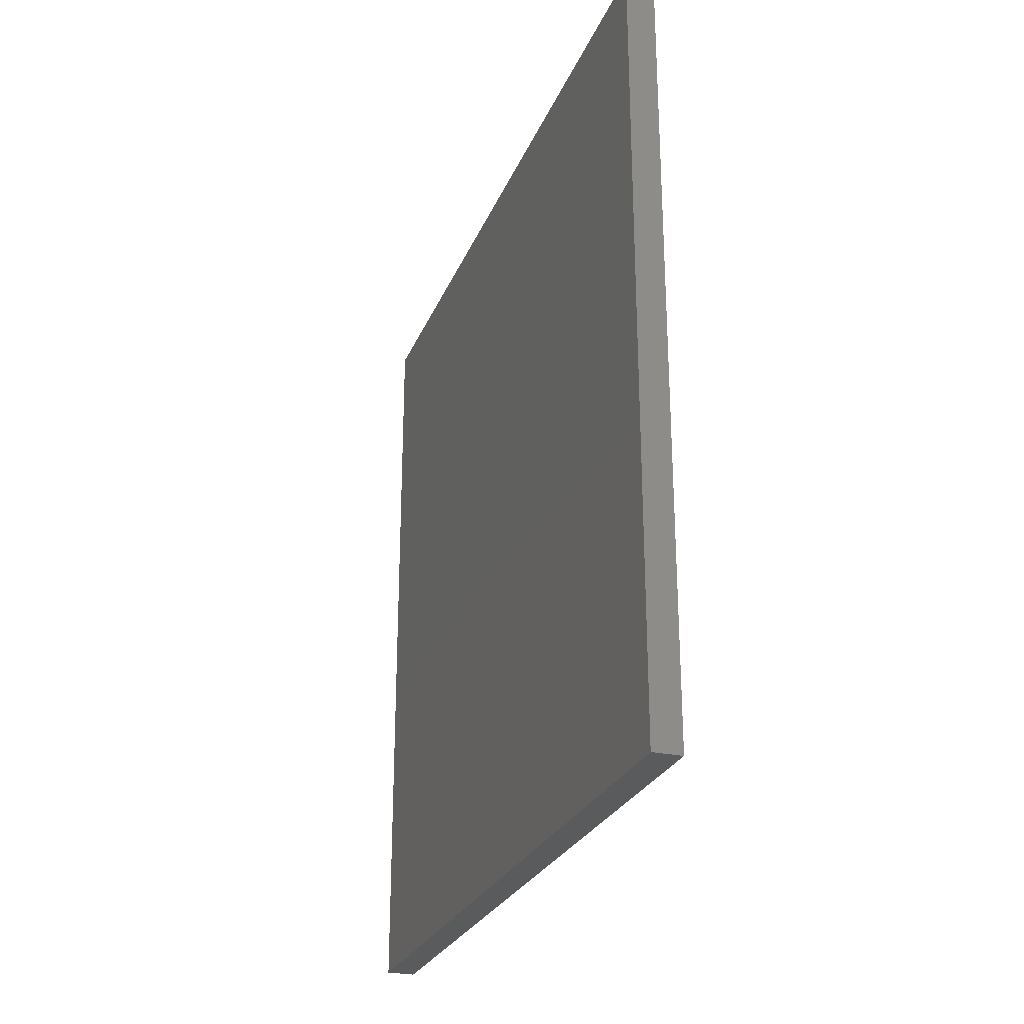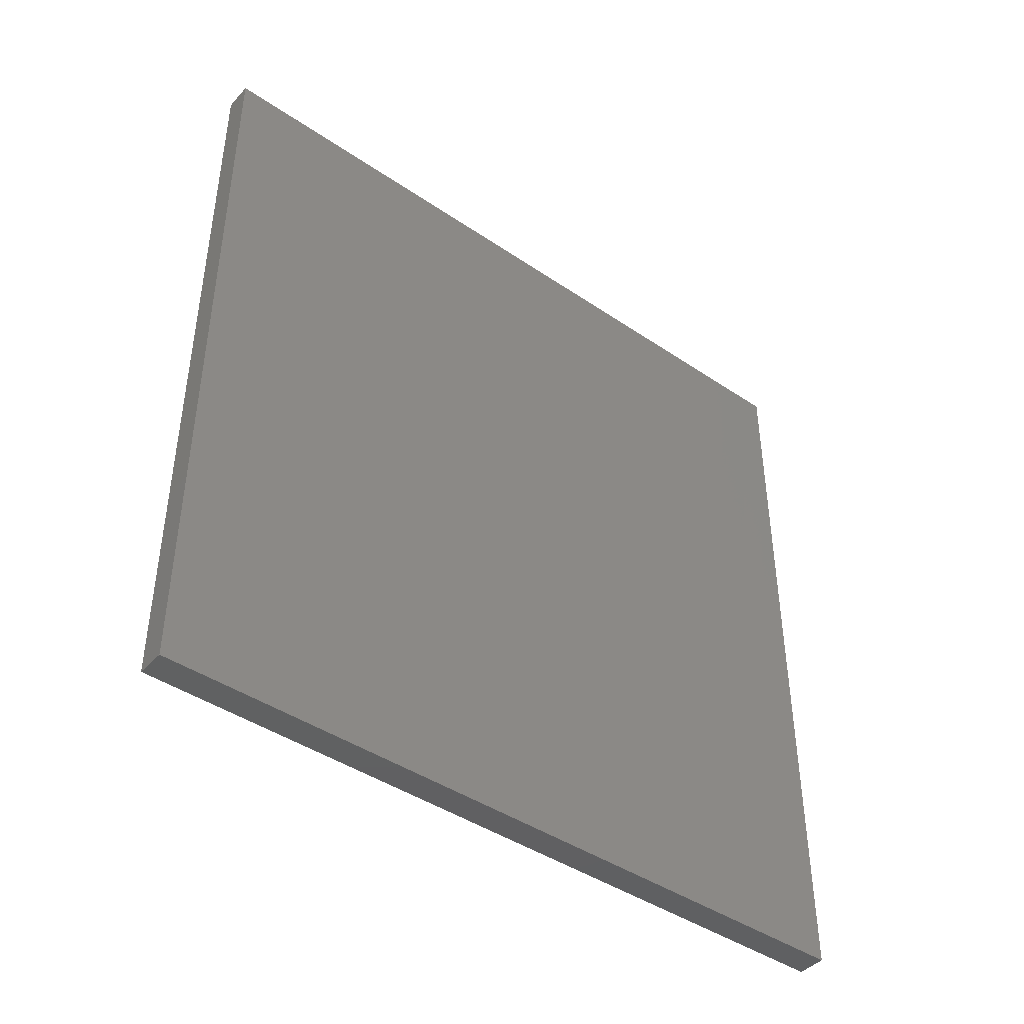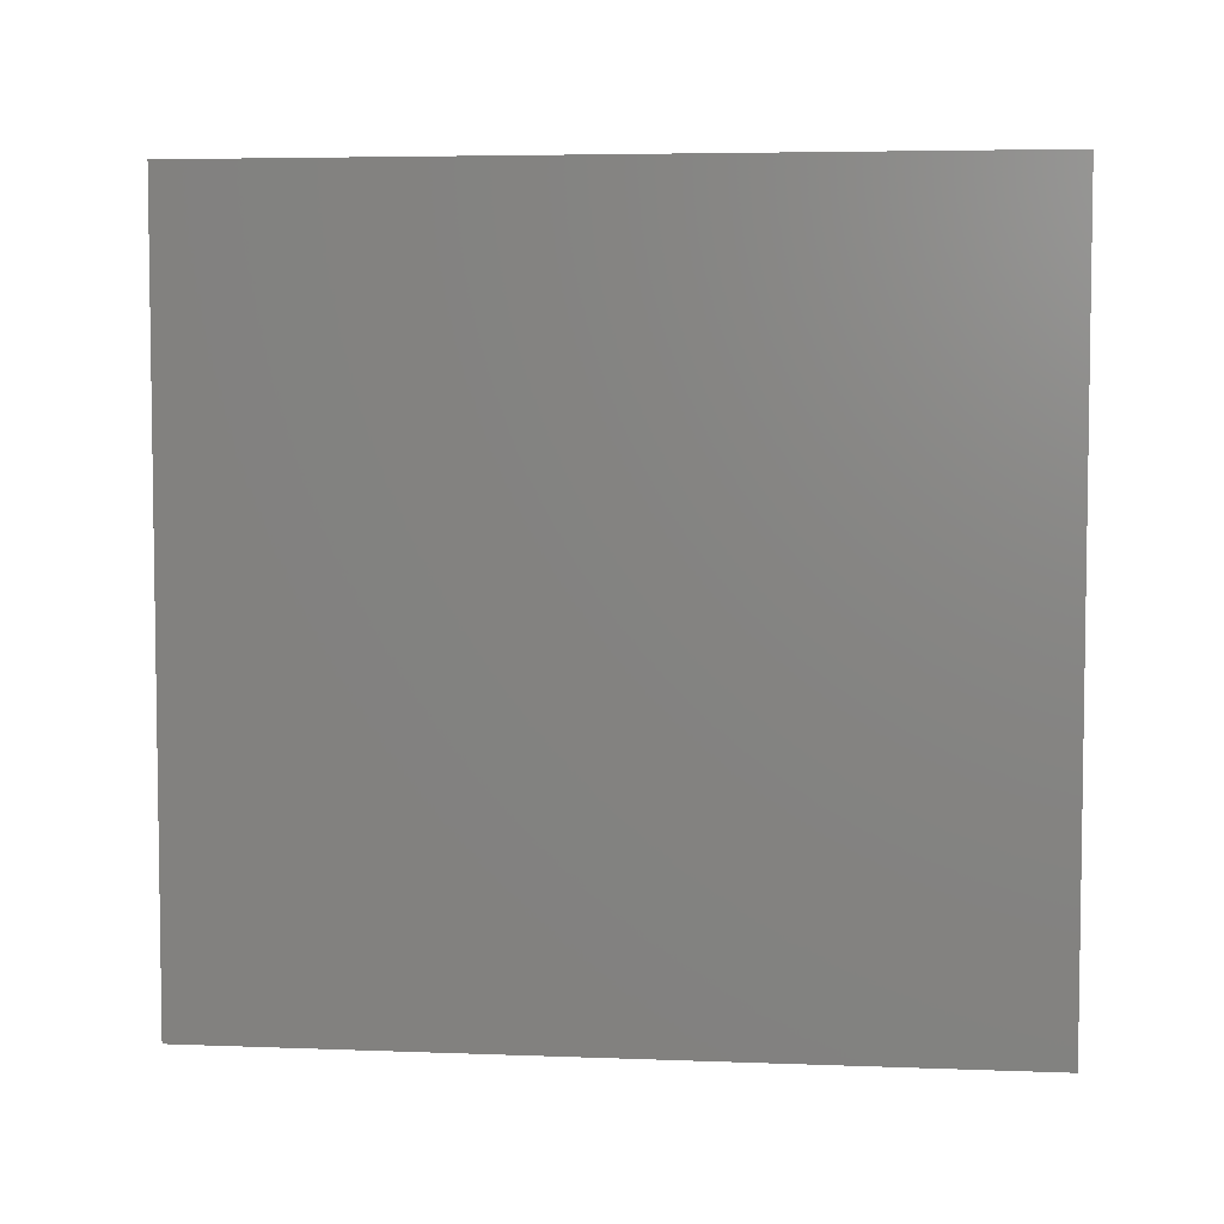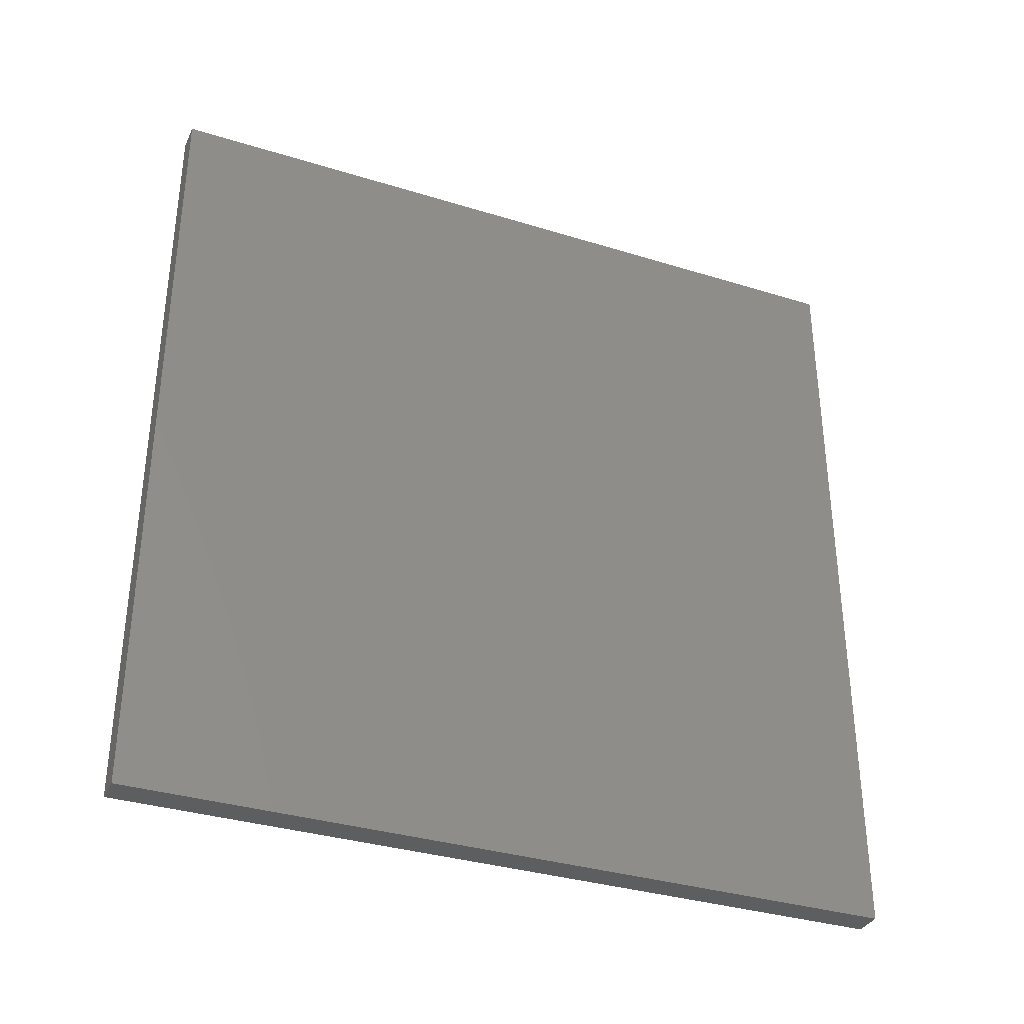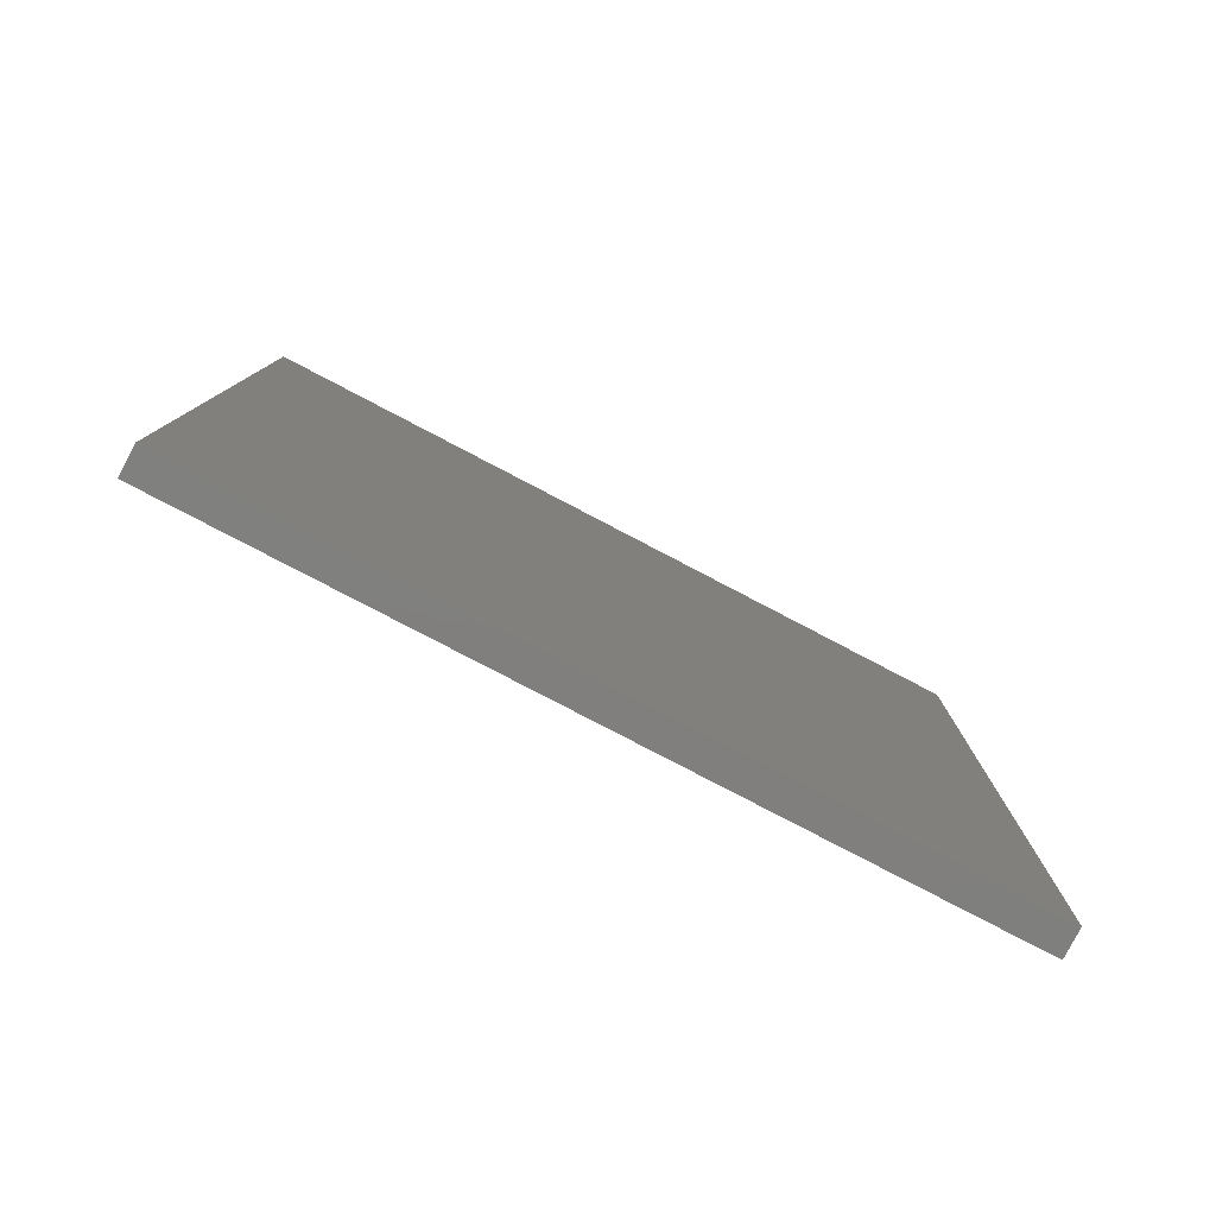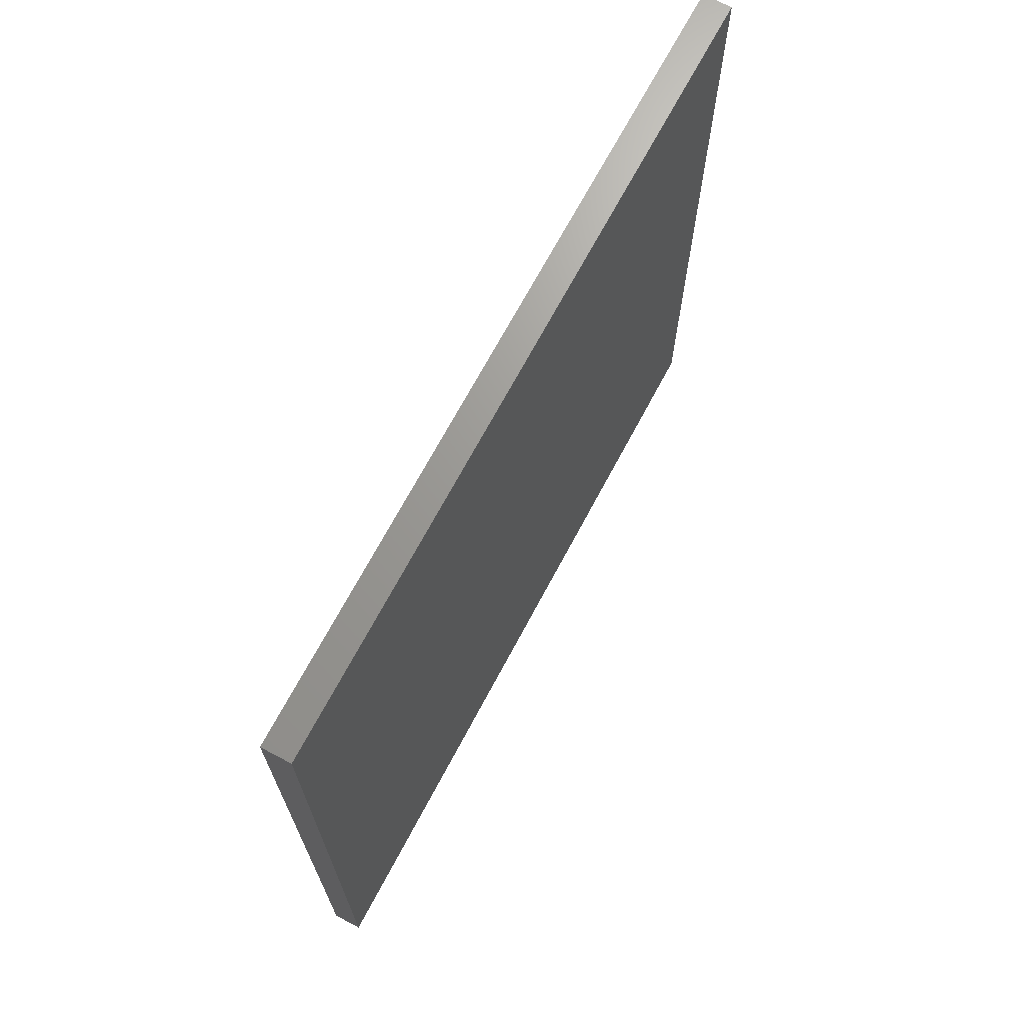
<metadata>
{"format":"stl","ext":"stl","renderer":"f3d","projection":"perspective","resolution":1024,"background":"white","views":[{"elev":-26.4,"azim":-18.9,"up":"+Y"},{"elev":-43.1,"azim":-128.8,"up":"+Y"},{"elev":5.1,"azim":96.8,"up":"+Z"},{"elev":-34.4,"azim":67.4,"up":"+Y"},{"elev":-79.7,"azim":-117.6,"up":"+Y"},{"elev":69.3,"azim":28.0,"up":"+Z"}]}
</metadata>
<code>
# stl→obj: 16 verts, 28 faces
v 1.02e-32 0.75 -0.7266
v 0.007812 0.75 -0.7188
v 0.05469 0.75 -0.7266
v -1.613e-16 0.75 0.7261
v 0.007812 0.75 0.7183
v 0.05469 0.75 0.7261
v 0.04688 0.75 -0.7188
v 0.04688 0.75 0.7183
v 0.04688 -0.7422 -0.7188
v 0.007812 -0.7422 -0.7188
v 0.04688 -0.7422 0.7183
v 0.007812 -0.7422 0.7183
v 0.05469 -0.75 -0.7266
v 0.05469 -0.75 0.7261
v 0 -0.75 -0.7266
v -1.613e-16 -0.75 0.7261
f 1 2 3
f 1 4 2
f 4 5 2
f 4 6 5
f 2 7 3
f 6 3 7
f 6 7 8
f 6 8 5
f 9 7 10
f 10 7 2
f 8 11 5
f 5 11 12
f 12 10 5
f 5 10 2
f 11 8 9
f 9 8 7
f 11 9 12
f 12 9 10
f 13 3 14
f 14 3 6
f 15 16 1
f 1 16 4
f 14 16 13
f 13 16 15
f 6 4 14
f 14 4 16
f 13 15 3
f 3 15 1

</code>
